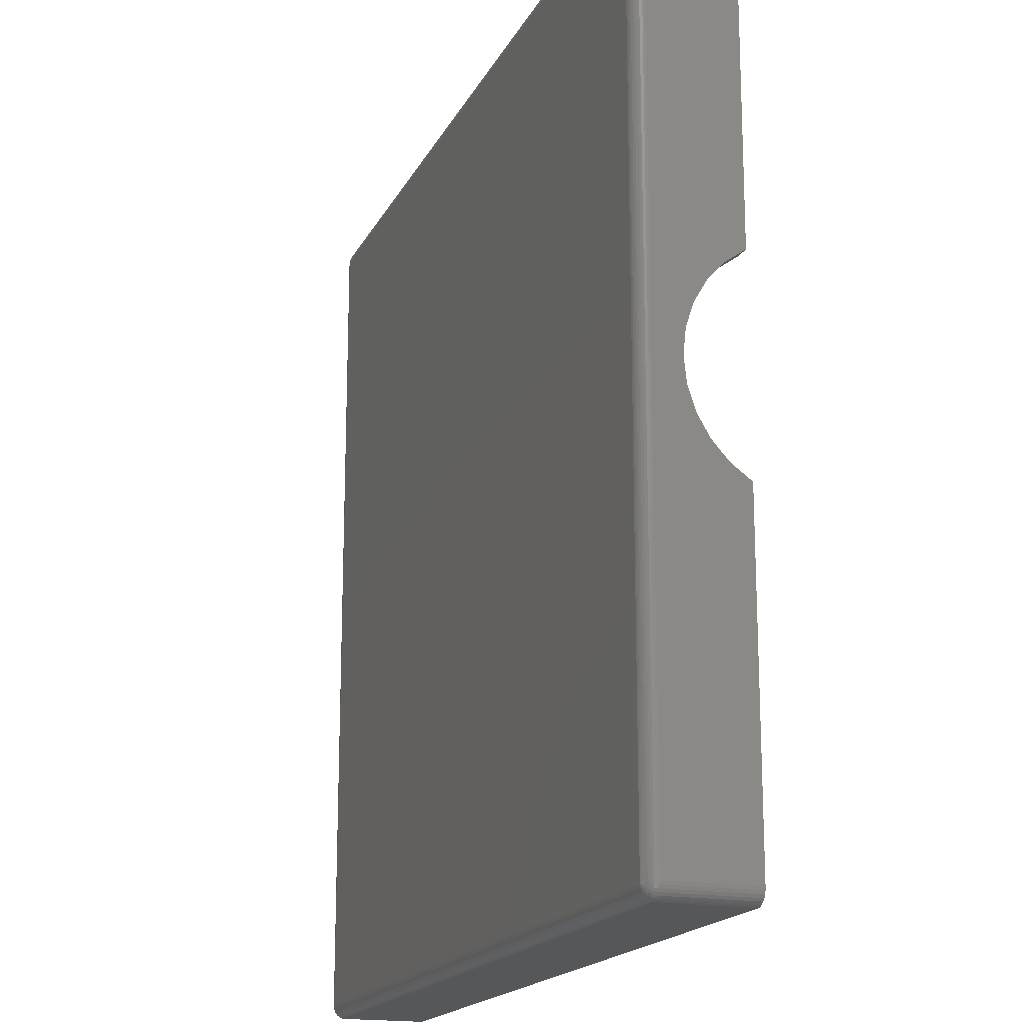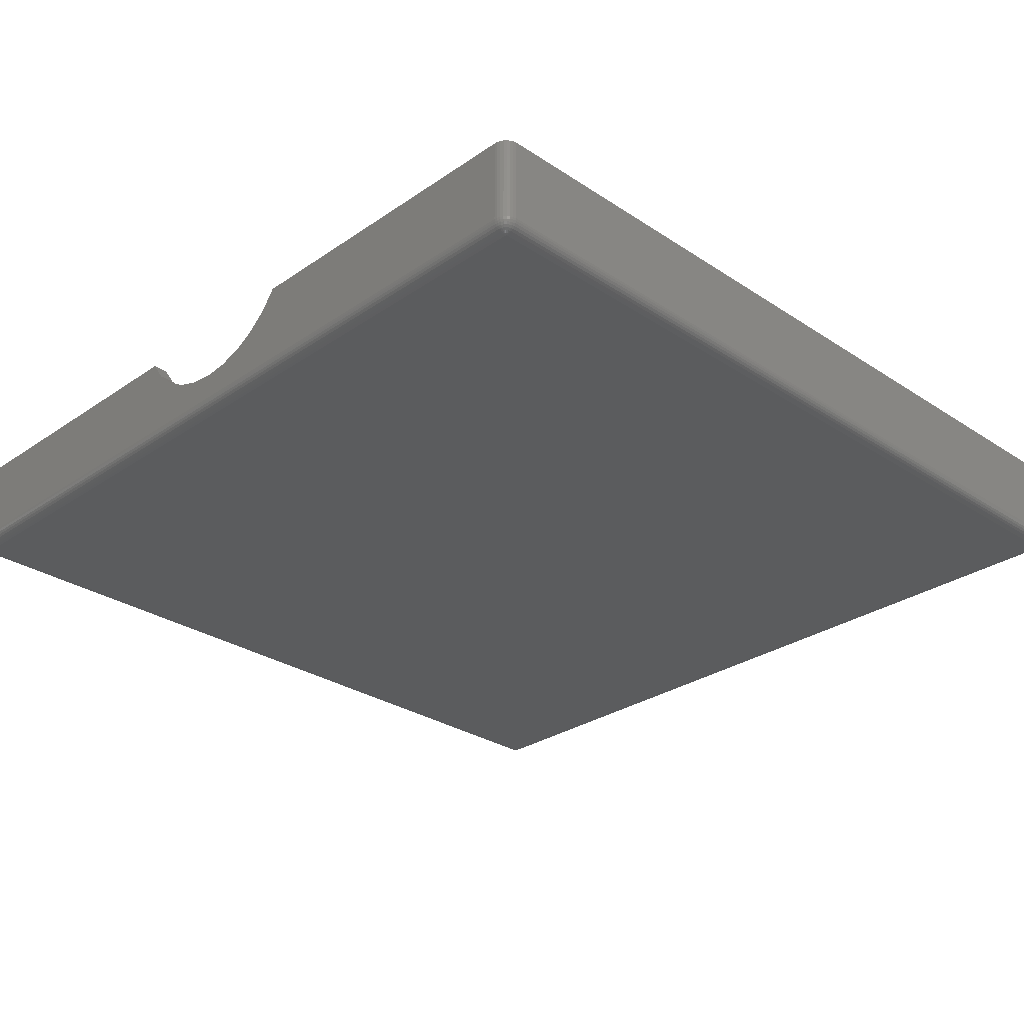
<metadata>
{"format":"stl","ext":"stl","renderer":"f3d","projection":"perspective","resolution":1024,"background":"white","views":[{"elev":-17.6,"azim":-109.5,"up":"+Y"},{"elev":-28.9,"azim":-44.5,"up":"+Z"}]}
</metadata>
<code>
# stl→obj: 370 verts, 736 faces
v 11.67 -0.7425 3.7
v 11.67 -1.485 4.442
v 12.41 -1.485 3.7
v 11.67 -1.485 2.958
v 10.92 -1.485 3.7
v 11.67 71.48 4.442
v 11.67 70.74 3.7
v 12.41 71.48 3.7
v 10.92 71.48 3.7
v 11.67 71.48 2.958
v 35 -0.7425 3.7
v 35 -1.485 4.442
v 35.74 -1.485 3.7
v 34.26 -1.485 3.7
v 35 -1.485 2.958
v 35 71.48 4.442
v 35 70.74 3.7
v 35.74 71.48 3.7
v 34.26 71.48 3.7
v 35 71.48 2.958
v 58.33 -0.7425 3.7
v 58.33 -1.485 4.442
v 59.08 -1.485 3.7
v 58.33 -1.485 2.958
v 57.59 -1.485 3.7
v 58.33 71.48 4.442
v 58.33 70.74 3.7
v 59.08 71.48 3.7
v 57.59 71.48 3.7
v 58.33 71.48 2.958
v 71.48 71.48 0
v 71.48 43.66 7.4
v 71.48 71.48 7.4
v 71.48 42.43 5.709
v 71.48 40.88 4.31
v 71.48 39.07 3.265
v 71.48 37.08 2.619
v 71.48 35 2.4
v 71.48 -1.485 0
v 71.48 32.92 2.619
v 71.48 30.93 3.265
v 71.48 29.12 4.31
v 71.48 27.57 5.709
v 71.48 26.34 7.4
v 71.48 -1.485 7.4
v -1.485 71.48 0
v -1.485 -1.485 0
v -1.485 43.66 7.4
v -1.485 71.48 7.4
v -1.485 42.43 5.709
v -1.485 40.88 4.31
v -1.485 39.07 3.265
v -1.485 37.08 2.619
v -1.485 35 2.4
v -1.485 26.34 7.4
v -1.485 -1.485 7.4
v -1.485 27.57 5.709
v -1.485 29.12 4.31
v -1.485 30.93 3.265
v -1.485 32.92 2.619
v 72.1 72.55 -0.2079
v 71.87 72.68 0
v 72.11 72.58 0
v 72.5 71.48 -0.5878
v 72.48 71.7 -0.5878
v 72.64 71.48 -0.4067
v 72.31 72.4 -0.2079
v 72.33 72.42 0
v -1.617 -2.738 0
v -1.874 -2.683 0
v -1.614 -2.711 -0.2079
v 71.87 71.57 -0.9511
v 71.61 71.54 -0.9945
v 71.84 71.64 -0.9511
v -2.537 -1.953 -0.4067
v -2.611 -1.986 -0.2079
v -2.611 -1.724 -0.4067
v -1.551 72.11 -0.866
v 71.57 72.32 -0.7431
v 71.55 72.11 -0.866
v -1.573 72.32 -0.7431
v -1.605 71.86 -0.9511
v -1.68 72.08 -0.866
v -1.526 71.87 -0.9511
v 72.61 71.99 -0.2079
v 72.48 72.21 -0.2079
v 72.64 72 0
v 71.91 72.22 -0.7431
v 71.75 72.29 -0.7431
v 71.8 72.45 -0.5878
v 71.68 72.08 -0.866
v 71.53 71.87 -0.9511
v 72.42 72.16 -0.4067
v -2.328 -2.421 0
v -2.504 -2.226 7.4
v -2.504 -2.226 0
v -2.328 -2.421 7.4
v 72.75 43.66 7.4
v 72.75 71.48 0
v 72.75 71.48 7.4
v 72.75 42.43 5.709
v 72.75 40.88 4.31
v 72.75 39.07 3.265
v 72.75 37.08 2.619
v 72.75 35 2.4
v 72.75 -1.485 0
v 72.75 26.34 7.4
v 72.75 -1.485 7.4
v 72.75 27.57 5.709
v 72.75 29.12 4.31
v 72.75 30.93 3.265
v 72.75 32.92 2.619
v 71.61 72.71 -0.2079
v 71.62 72.74 0
v -2.101 -2.552 -0.2079
v -1.866 -2.657 -0.2079
v 71.62 71.48 -0.9945
v 71.61 71.51 -0.9945
v 72.64 -1.997 0
v 72.48 -2.209 -0.2079
v 72.61 -1.986 -0.2079
v -1.841 -2.58 -0.4067
v -2.061 -2.482 -0.4067
v -2.115 72.58 0
v -2.328 72.42 7.4
v -2.115 72.58 7.4
v -2.328 72.42 0
v -1.617 72.74 7.4
v 71.62 72.74 7.4
v -1.617 72.74 0
v 72.72 -1.485 -0.2079
v 72.72 71.48 -0.2079
v 72.64 -1.485 -0.4067
v -1.866 72.66 -0.2079
v -1.874 72.68 0
v -1.614 72.71 -0.2079
v 72.31 -2.401 -0.2079
v 72.26 -2.34 -0.4067
v 72.42 -2.162 -0.4067
v 72.72 71.75 7.4
v 72.64 72 7.4
v 72.72 71.75 0
v 71.87 71.48 -0.9511
v 71.84 -1.643 -0.9511
v 71.61 -1.539 -0.9945
v 71.87 -1.566 -0.9511
v 71.61 71.86 -0.9511
v 71.62 -2.738 7.4
v -1.617 -2.738 7.4
v 71.62 -2.738 0
v 71.99 71.86 -0.866
v 71.91 71.95 -0.866
v 72.17 71.98 -0.7431
v -2.717 71.48 -0.2079
v -2.745 71.48 0
v -2.717 71.75 0
v 71.87 72.68 7.4
v 72.11 72.58 7.4
v -2.101 72.55 -0.2079
v 72.69 71.74 -0.2079
v 72.5 72.23 0
v 72.5 72.23 7.4
v 71.87 -2.683 0
v 72.11 -2.576 7.4
v 71.87 -2.683 7.4
v 72.11 -2.576 0
v 71.8 -1.714 -0.9511
v 71.57 -1.583 -0.9945
v 71.59 -1.562 -0.9945
v 72.26 72.34 -0.4067
v 72.31 71.66 -0.7431
v 72.42 71.9 -0.5878
v 72.17 72.24 -0.5878
v 72.06 72.48 -0.4067
v 71.62 -1.485 -0.9945
v 71.87 -1.485 -0.9511
v 71.84 72.58 -0.4067
v 71.61 72.63 -0.4067
v -2.504 72.23 0
v -2.504 72.23 7.4
v 72.17 -1.981 -0.7431
v 72.06 -1.741 -0.866
v 72.26 -1.828 -0.7431
v 72.72 -1.747 7.4
v 72.72 -1.747 0
v -2.636 72 0
v -2.636 72 7.4
v -1.874 72.68 7.4
v 72.1 -1.616 -0.866
v 72.11 -1.485 -0.866
v 72.5 -2.226 7.4
v 72.64 -1.997 7.4
v 72.5 -2.226 0
v 71.59 72.5 -0.5878
v -2.255 -1.828 -0.7431
v -2.482 -1.697 -0.5878
v -2.31 -1.66 -0.7431
v -2.504 -1.485 -0.5878
v -2.328 71.48 -0.7431
v -2.328 -1.485 -0.7431
v -2.504 71.48 -0.5878
v 72.33 72.42 7.4
v 72.54 71.95 -0.4067
v 71.61 -1.512 -0.9945
v 72.33 -2.421 7.4
v 72.33 -2.421 0
v 71.8 71.71 -0.9511
v 72.33 71.48 -0.7431
v 72.33 -1.485 -0.7431
v 72.11 71.48 -0.866
v -1.907 71.95 -0.866
v -2.049 72.11 -0.7431
v -1.907 72.22 -0.7431
v -2.482 72.21 -0.2079
v -2.636 -1.997 0
v -2.717 -1.747 7.4
v -2.717 -1.747 0
v -2.636 -1.997 7.4
v -2.115 71.48 -0.866
v -2.115 -1.485 -0.866
v -2.717 71.75 7.4
v -2.745 71.48 7.4
v -2.745 43.66 7.4
v -2.745 -1.485 7.4
v -1.874 -2.683 7.4
v -2.115 -2.576 7.4
v -2.745 26.34 7.4
v -2.167 -2.243 -0.5878
v -1.995 -2.368 -0.5878
v -2.745 42.43 5.709
v -2.745 40.88 4.31
v -2.745 39.07 3.265
v -2.745 37.08 2.619
v -2.745 35 2.4
v -2.745 -1.485 0
v -2.745 32.92 2.619
v -2.745 30.93 3.265
v -2.745 29.12 4.31
v -2.745 27.57 5.709
v -2.255 71.83 -0.7431
v -2.416 71.9 -0.5878
v -2.167 71.98 -0.7431
v -1.8 72.45 -0.5878
v -1.841 72.58 -0.4067
v -1.592 72.5 -0.5878
v 72.5 -1.485 -0.5878
v -1.551 71.6 -0.9945
v -1.68 71.82 -0.9511
v -2.717 -1.485 -0.2079
v -2.31 -2.084 -0.5878
v -2.416 -2.162 -0.4067
v -2.416 -1.9 -0.5878
v -1.605 72.63 -0.4067
v 71.99 72.37 -0.5878
v 72.1 71.62 -0.866
v -1.995 72.37 -0.5878
v 71.87 72.66 -0.2079
v 72.61 71.72 -0.4067
v 71.53 -1.872 -0.9511
v 71.5 -1.616 -0.9945
v 71.53 -1.61 -0.9945
v 72.54 -1.953 -0.4067
v 72.42 -1.9 -0.5878
v 72.61 -1.724 -0.4067
v 71.61 -2.711 -0.2079
v 71.87 -2.657 -0.2079
v 72.06 71.74 -0.866
v 72.48 -1.697 -0.5878
v -1.551 -2.112 -0.866
v -1.68 -2.084 -0.866
v -1.605 -1.855 -0.9511
v -1.841 71.64 -0.9511
v -1.995 71.86 -0.866
v -1.8 71.71 -0.9511
v -2.482 71.7 -0.5878
v -2.167 -1.981 -0.7431
v -1.617 71.48 -0.9945
v -1.874 71.48 -0.9511
v -1.866 71.57 -0.9511
v -2.101 71.62 -0.866
v -2.31 71.66 -0.7431
v -2.611 71.99 -0.2079
v -1.499 71.62 -0.9945
v -1.526 71.61 -0.9945
v 71.75 -2.287 -0.7431
v 71.68 -2.084 -0.866
v 71.91 -2.215 -0.7431
v 72.1 -2.552 -0.2079
v -2.636 71.48 -0.4067
v -2.611 71.72 -0.4067
v -2.482 -2.209 -0.2079
v 71.55 -2.112 -0.866
v -1.526 -1.872 -0.9511
v 72.31 72.08 -0.5878
v -1.8 -1.714 -0.9511
v -1.841 -1.643 -0.9511
v -1.605 -1.539 -0.9945
v 71.57 -2.323 -0.7431
v 72.69 -1.741 -0.2079
v 71.55 71.6 -0.9945
v 71.53 71.61 -0.9945
v 71.59 71.56 -0.9945
v -1.746 -1.774 -0.9511
v -1.592 -1.562 -0.9945
v -1.746 72.29 -0.7431
v 72.06 -2.482 -0.4067
v 71.8 -2.454 -0.5878
v 71.99 -2.368 -0.5878
v -1.573 -2.323 -0.7431
v -1.746 -2.287 -0.7431
v -1.874 -1.485 -0.9511
v -2.061 71.74 -0.866
v -2.061 72.48 -0.4067
v -2.115 -2.576 0
v -1.68 -1.822 -0.9511
v -1.573 -1.583 -0.9945
v -1.907 -1.953 -0.866
v -1.995 -1.855 -0.866
v 71.57 71.58 -0.9945
v -1.614 71.51 -0.9945
v 71.68 71.82 -0.9511
v 71.8 72.03 -0.866
v -1.592 71.56 -0.9945
v -1.746 71.77 -0.9511
v -1.573 71.58 -0.9945
v -1.526 -1.61 -0.9945
v 71.8 -2.031 -0.866
v 71.75 -1.774 -0.9511
v 71.91 -1.953 -0.866
v 71.61 -1.855 -0.9511
v 72.17 -2.243 -0.5878
v 71.59 -2.499 -0.5878
v 72.31 -1.66 -0.7431
v 71.61 -2.63 -0.4067
v -2.537 71.95 -0.4067
v -2.416 72.16 -0.4067
v -2.691 71.74 -0.2079
v -2.167 72.24 -0.5878
v -2.255 72.34 -0.4067
v -2.101 -1.616 -0.866
v -2.691 -1.741 -0.2079
v -1.907 -2.215 -0.7431
v -1.8 -2.031 -0.866
v -2.31 72.4 -0.2079
v 72.26 71.83 -0.7431
v 71.75 71.77 -0.9511
v -1.614 -1.512 -0.9945
v -1.866 -1.566 -0.9511
v -1.617 -1.485 -0.9945
v 71.5 71.62 -0.9945
v -1.605 -2.63 -0.4067
v -1.605 71.54 -0.9945
v -2.31 72.08 -0.5878
v -2.636 -1.485 -0.4067
v 71.99 -1.855 -0.866
v -1.592 -2.499 -0.5878
v -1.8 -2.454 -0.5878
v -2.255 -2.34 -0.4067
v 72.05 72.11 -0.7431
v 71.84 -2.58 -0.4067
v -1.8 72.03 -0.866
v 72.05 -2.112 -0.7431
v 71.68 -1.822 -0.9511
v -2.049 -2.112 -0.7431
v -2.061 -1.741 -0.866
v -1.551 -1.599 -0.9945
v -1.499 -1.616 -0.9945
v 71.55 -1.599 -0.9945
v 72.31 -2.084 -0.5878
v -2.31 -2.401 -0.2079
f 1 2 3
f 3 4 1
f 1 5 2
f 4 5 1
f 6 7 8
f 6 9 7
f 7 9 10
f 8 7 10
f 11 12 13
f 11 14 12
f 15 14 11
f 13 15 11
f 16 17 18
f 16 19 17
f 17 19 20
f 18 17 20
f 21 22 23
f 23 24 21
f 21 25 22
f 24 25 21
f 26 27 28
f 26 29 27
f 27 29 30
f 28 27 30
f 31 32 33
f 31 34 32
f 31 35 34
f 31 36 35
f 31 37 36
f 31 38 37
f 39 38 31
f 39 40 38
f 39 41 40
f 39 42 41
f 39 43 42
f 39 44 43
f 44 39 45
f 46 39 31
f 39 46 47
f 48 46 49
f 50 46 48
f 51 46 50
f 52 46 51
f 53 46 52
f 54 46 53
f 47 55 56
f 55 47 57
f 57 47 58
f 58 47 59
f 54 47 46
f 60 47 54
f 59 47 60
f 18 26 16
f 18 29 26
f 20 29 18
f 29 20 30
f 8 16 6
f 8 19 16
f 10 19 8
f 19 10 20
f 16 49 6
f 49 9 6
f 46 9 49
f 46 20 10
f 31 20 46
f 9 46 10
f 49 16 33
f 26 33 16
f 28 33 26
f 31 28 30
f 28 31 33
f 20 31 30
f 14 2 12
f 14 3 2
f 15 3 14
f 3 15 4
f 25 12 22
f 25 13 12
f 24 13 25
f 13 24 15
f 12 45 22
f 45 23 22
f 39 23 45
f 39 15 24
f 47 15 39
f 23 39 24
f 45 12 56
f 2 56 12
f 5 56 2
f 47 5 4
f 5 47 56
f 15 47 4
f 61 62 63
f 64 65 66
f 67 61 68
f 69 70 71
f 72 73 74
f 75 76 77
f 78 79 80
f 79 78 81
f 82 83 84
f 85 86 87
f 88 89 90
f 91 92 80
f 93 67 86
f 94 95 96
f 95 94 97
f 98 99 100
f 101 99 98
f 102 99 101
f 103 99 102
f 104 99 103
f 105 99 104
f 106 107 108
f 107 106 109
f 109 106 110
f 110 106 111
f 105 106 99
f 112 106 105
f 111 106 112
f 62 113 114
f 70 115 116
f 117 118 72
f 119 120 121
f 122 115 123
f 124 125 126
f 125 124 127
f 114 128 129
f 128 114 130
f 131 66 132
f 66 131 133
f 134 135 136
f 137 138 139
f 140 87 141
f 87 140 142
f 143 117 72
f 144 145 146
f 147 92 91
f 69 148 149
f 148 69 150
f 151 152 153
f 154 155 156
f 100 142 140
f 142 100 99
f 63 157 158
f 157 63 62
f 159 127 124
f 132 160 99
f 68 61 63
f 141 161 162
f 161 141 87
f 163 164 165
f 164 163 166
f 167 168 169
f 93 170 67
f 65 171 172
f 86 67 68
f 85 93 86
f 173 174 170
f 146 175 176
f 177 178 113
f 91 79 89
f 179 125 127
f 125 179 180
f 181 182 183
f 184 106 108
f 106 184 185
f 186 180 179
f 180 186 187
f 135 126 188
f 126 135 124
f 189 146 190
f 191 119 192
f 119 191 193
f 90 79 194
f 195 196 197
f 62 129 157
f 129 62 114
f 198 199 200
f 199 198 201
f 162 68 202
f 68 162 161
f 68 158 202
f 158 68 63
f 132 66 160
f 170 61 67
f 160 85 87
f 203 172 93
f 146 145 204
f 170 174 61
f 203 93 85
f 166 205 164
f 205 166 206
f 74 73 207
f 190 208 209
f 208 190 210
f 211 212 213
f 214 179 127
f 193 206 120
f 215 216 217
f 216 215 218
f 200 219 220
f 219 200 199
f 129 49 33
f 128 49 129
f 188 49 128
f 126 49 188
f 125 49 126
f 180 49 125
f 187 49 180
f 221 49 187
f 49 221 222
f 49 222 48
f 48 222 223
f 33 100 140
f 33 140 141
f 33 141 162
f 33 162 202
f 33 202 158
f 33 158 157
f 33 157 129
f 100 33 98
f 98 33 32
f 224 56 55
f 216 56 224
f 56 225 149
f 56 226 225
f 56 97 226
f 56 95 97
f 56 218 95
f 224 55 227
f 56 216 218
f 45 108 107
f 108 45 184
f 184 45 192
f 192 45 191
f 191 45 205
f 205 45 164
f 164 45 165
f 45 107 44
f 165 45 148
f 56 148 45
f 148 56 149
f 205 193 191
f 193 205 206
f 123 228 229
f 155 223 222
f 155 230 223
f 155 231 230
f 155 232 231
f 155 233 232
f 155 234 233
f 235 234 155
f 235 236 234
f 235 237 236
f 235 238 237
f 235 239 238
f 235 227 239
f 227 235 224
f 240 241 242
f 243 244 245
f 209 64 246
f 64 209 208
f 247 248 82
f 249 155 154
f 155 249 235
f 250 251 252
f 194 253 178
f 253 194 245
f 86 68 161
f 87 86 161
f 208 171 65
f 173 254 174
f 208 255 171
f 74 207 151
f 243 256 244
f 245 244 253
f 257 113 62
f 61 257 62
f 258 203 160
f 160 203 85
f 66 65 258
f 65 172 258
f 259 260 261
f 262 263 264
f 163 265 266
f 267 74 151
f 133 64 66
f 64 133 246
f 264 268 133
f 269 270 271
f 272 273 274
f 244 134 253
f 253 134 136
f 211 242 212
f 199 201 275
f 250 252 276
f 156 187 186
f 187 156 221
f 96 218 215
f 218 96 95
f 277 278 279
f 280 199 281
f 282 156 186
f 199 275 281
f 283 284 84
f 285 286 287
f 163 266 288
f 289 154 290
f 96 215 291
f 292 293 259
f 293 292 269
f 214 186 179
f 244 159 134
f 93 173 170
f 294 153 173
f 91 80 79
f 177 113 257
f 61 177 257
f 66 258 160
f 258 172 203
f 160 87 142
f 99 160 142
f 175 143 176
f 143 175 117
f 295 296 297
f 167 145 144
f 298 292 286
f 72 74 255
f 210 255 208
f 193 120 119
f 185 299 106
f 209 189 190
f 64 208 65
f 300 301 147
f 73 302 207
f 303 295 304
f 305 213 243
f 305 243 81
f 150 165 148
f 165 150 163
f 306 307 308
f 309 310 270
f 217 235 249
f 220 278 311
f 278 220 219
f 312 240 242
f 313 159 244
f 252 77 196
f 94 226 97
f 226 94 314
f 315 303 316
f 94 96 291
f 317 318 303
f 302 319 207
f 277 279 320
f 130 188 128
f 188 130 135
f 136 135 130
f 321 147 322
f 172 153 294
f 255 74 267
f 118 73 72
f 323 324 325
f 293 271 326
f 152 321 322
f 327 328 329
f 173 88 254
f 174 177 61
f 81 243 245
f 177 194 178
f 190 146 176
f 286 330 327
f 138 306 331
f 332 298 307
f 307 285 287
f 176 210 190
f 210 176 143
f 263 183 333
f 299 264 133
f 299 133 131
f 119 121 299
f 272 280 312
f 280 240 312
f 247 324 248
f 279 280 272
f 265 334 266
f 185 119 299
f 268 333 209
f 325 324 247
f 240 275 241
f 241 335 336
f 337 156 282
f 290 154 337
f 338 339 313
f 335 290 282
f 314 225 226
f 225 314 70
f 215 217 76
f 197 200 340
f 291 76 75
f 76 341 77
f 340 200 220
f 303 318 295
f 75 77 252
f 270 342 343
f 113 130 114
f 130 113 136
f 313 339 159
f 336 214 344
f 267 151 153
f 345 153 172
f 89 79 90
f 207 346 152
f 294 173 93
f 172 294 93
f 210 72 255
f 143 72 210
f 345 267 153
f 255 267 345
f 88 91 89
f 151 207 152
f 316 303 304
f 319 300 321
f 178 136 113
f 136 178 253
f 81 194 79
f 194 81 245
f 284 82 84
f 347 348 349
f 298 269 292
f 269 298 309
f 286 292 330
f 333 189 209
f 206 137 120
f 192 185 184
f 185 192 119
f 120 139 121
f 120 137 139
f 106 132 99
f 132 106 131
f 106 299 131
f 283 92 350
f 92 283 84
f 84 80 92
f 80 84 78
f 321 300 147
f 273 242 211
f 271 315 326
f 150 265 163
f 351 265 71
f 265 351 334
f 288 306 138
f 308 287 331
f 308 307 287
f 183 182 189
f 269 271 293
f 219 199 280
f 320 279 352
f 247 82 284
f 281 275 240
f 280 281 240
f 242 353 338
f 353 336 338
f 201 289 290
f 354 154 289
f 154 354 249
f 339 336 344
f 290 337 282
f 337 154 156
f 159 124 135
f 134 159 135
f 70 314 115
f 70 149 225
f 149 70 69
f 291 215 76
f 196 198 200
f 343 317 303
f 341 249 77
f 311 277 349
f 277 311 278
f 329 328 355
f 356 334 351
f 334 356 332
f 270 343 271
f 356 357 310
f 309 270 269
f 314 94 115
f 115 358 123
f 213 338 256
f 213 256 243
f 171 255 345
f 171 345 172
f 90 194 177
f 88 90 254
f 359 88 173
f 153 359 173
f 152 322 88
f 207 319 346
f 323 274 324
f 189 144 146
f 352 279 272
f 292 259 330
f 330 259 261
f 360 334 307
f 334 332 307
f 360 307 306
f 206 288 137
f 121 139 262
f 263 181 183
f 324 211 361
f 83 213 305
f 83 305 81
f 266 360 288
f 288 360 306
f 362 287 329
f 167 169 145
f 262 139 263
f 355 144 182
f 348 220 311
f 272 312 273
f 312 242 273
f 324 273 211
f 361 211 213
f 278 219 279
f 279 219 280
f 363 168 328
f 146 204 175
f 201 290 275
f 275 290 241
f 338 336 339
f 241 290 335
f 212 338 213
f 212 242 338
f 198 289 201
f 289 198 354
f 155 221 156
f 221 155 222
f 71 150 69
f 150 71 265
f 217 224 235
f 224 217 216
f 343 364 317
f 357 123 229
f 348 311 349
f 365 195 340
f 366 315 316
f 367 293 326
f 274 273 324
f 351 357 356
f 318 276 365
f 71 116 351
f 358 291 251
f 71 70 116
f 364 276 317
f 256 338 313
f 256 313 244
f 254 90 177
f 254 177 174
f 359 152 88
f 153 152 359
f 346 321 152
f 346 319 321
f 304 295 297
f 326 315 366
f 296 348 297
f 259 367 260
f 367 259 293
f 330 261 363
f 260 175 204
f 349 175 260
f 260 204 145
f 175 349 117
f 260 145 169
f 117 350 118
f 260 169 168
f 118 350 73
f 260 168 368
f 73 350 302
f 260 368 261
f 302 350 319
f 319 350 300
f 300 350 301
f 349 260 367
f 277 117 349
f 349 367 326
f 117 277 350
f 349 326 366
f 350 277 283
f 349 366 316
f 283 277 284
f 349 316 304
f 284 277 247
f 349 304 297
f 247 277 325
f 349 297 347
f 325 277 323
f 323 277 352
f 352 277 320
f 307 298 285
f 285 298 286
f 362 329 181
f 306 308 331
f 137 288 138
f 266 334 360
f 166 288 206
f 166 163 288
f 139 369 263
f 138 331 139
f 322 91 88
f 322 147 91
f 147 301 92
f 301 350 92
f 84 83 78
f 78 83 81
f 361 213 83
f 82 361 83
f 287 327 329
f 287 286 327
f 327 363 328
f 327 330 363
f 181 355 182
f 182 144 189
f 331 362 181
f 331 287 362
f 369 181 263
f 183 189 333
f 299 262 264
f 121 262 299
f 295 318 296
f 297 348 347
f 324 361 248
f 248 361 82
f 352 274 323
f 352 272 274
f 353 241 336
f 242 241 353
f 344 214 127
f 336 335 214
f 76 217 341
f 341 217 249
f 291 75 251
f 251 75 252
f 276 252 195
f 252 196 195
f 296 340 348
f 340 220 348
f 332 309 298
f 309 332 356
f 317 276 318
f 271 343 315
f 315 343 303
f 356 310 309
f 357 229 342
f 122 123 357
f 351 122 357
f 115 94 370
f 94 291 370
f 181 329 355
f 328 168 167
f 363 261 368
f 363 368 168
f 355 328 167
f 355 167 144
f 268 209 246
f 133 268 246
f 139 331 369
f 369 331 181
f 282 186 214
f 335 282 214
f 344 127 159
f 339 344 159
f 77 249 354
f 197 196 200
f 123 358 228
f 358 251 228
f 195 197 340
f 276 195 365
f 342 364 343
f 364 228 276
f 116 115 122
f 351 116 122
f 263 333 268
f 264 263 268
f 77 354 196
f 196 354 198
f 228 250 276
f 228 251 250
f 365 340 296
f 318 365 296
f 357 342 310
f 310 342 270
f 115 370 358
f 370 291 358
f 342 228 364
f 229 228 342
f 231 52 51
f 52 231 232
f 35 103 102
f 103 35 36
f 233 54 53
f 54 233 234
f 37 105 104
f 105 37 38
f 230 51 50
f 51 230 231
f 34 102 101
f 102 34 35
f 232 53 52
f 53 232 233
f 36 104 103
f 104 36 37
f 234 60 54
f 60 234 236
f 38 112 105
f 112 38 40
f 57 227 55
f 227 57 239
f 109 44 107
f 44 109 43
f 236 59 60
f 59 236 237
f 40 111 112
f 111 40 41
f 230 48 223
f 48 230 50
f 34 98 32
f 98 34 101
f 238 57 58
f 57 238 239
f 42 109 110
f 109 42 43
f 237 58 59
f 58 237 238
f 41 110 111
f 110 41 42

</code>
